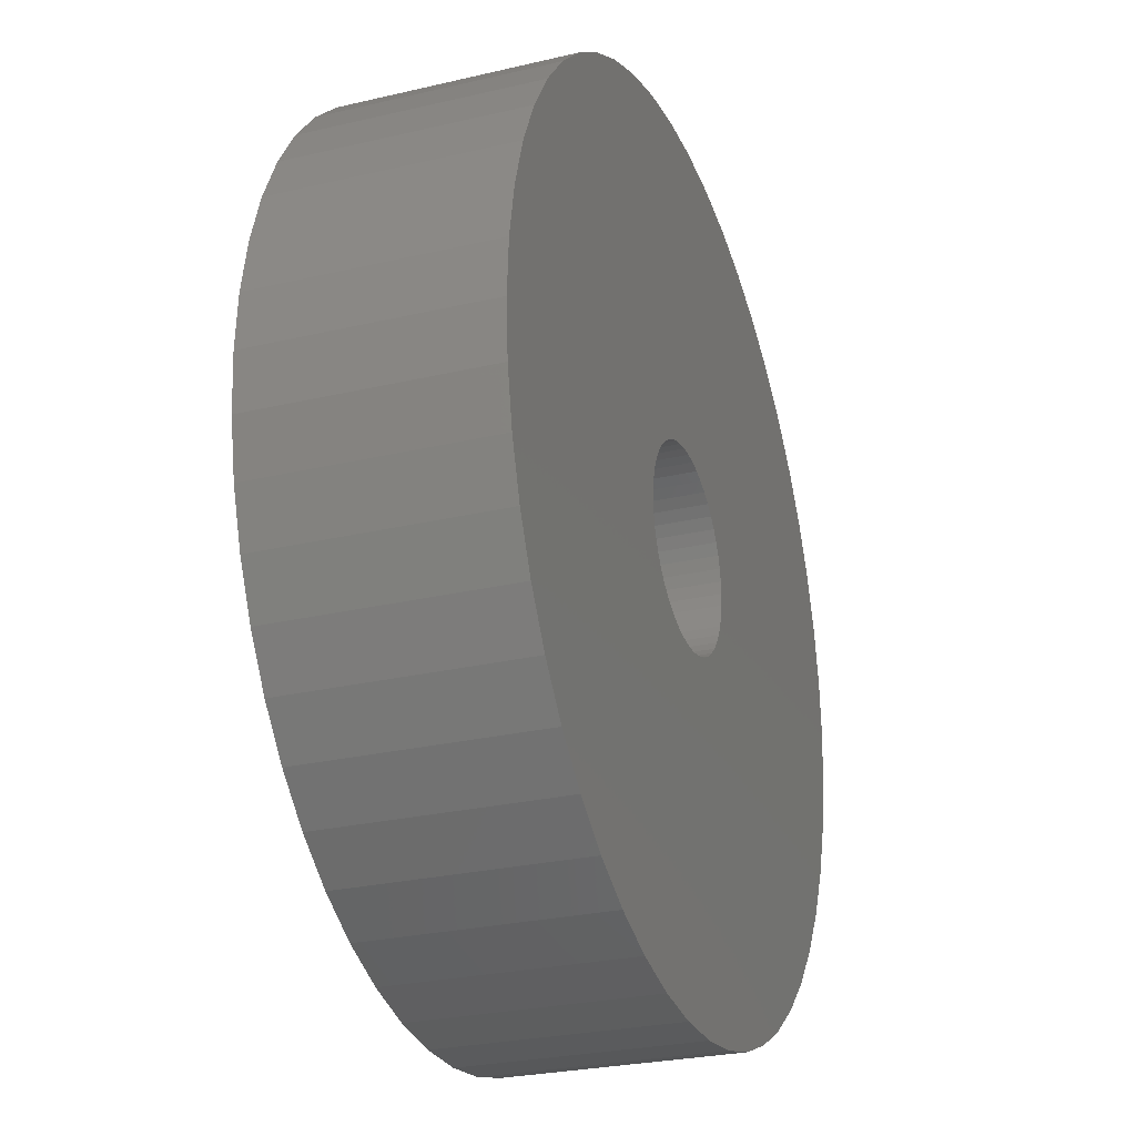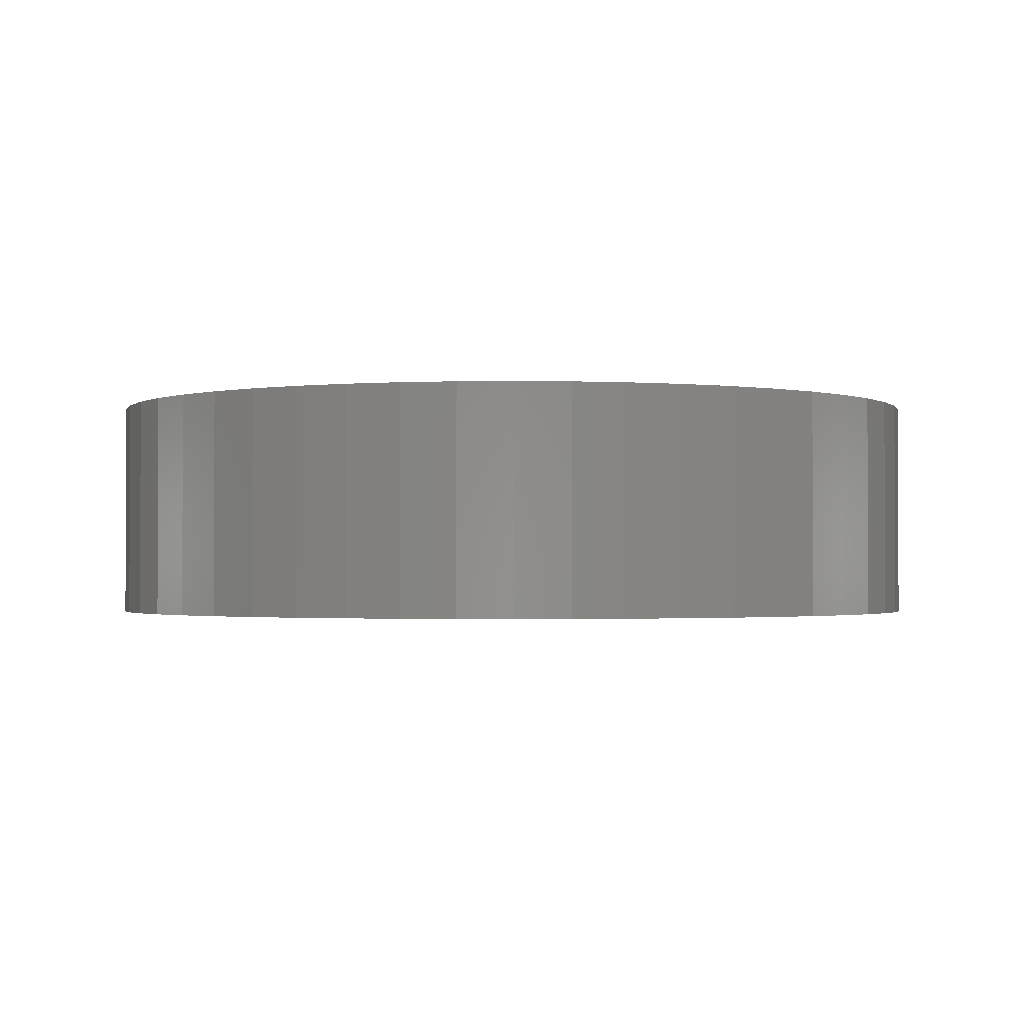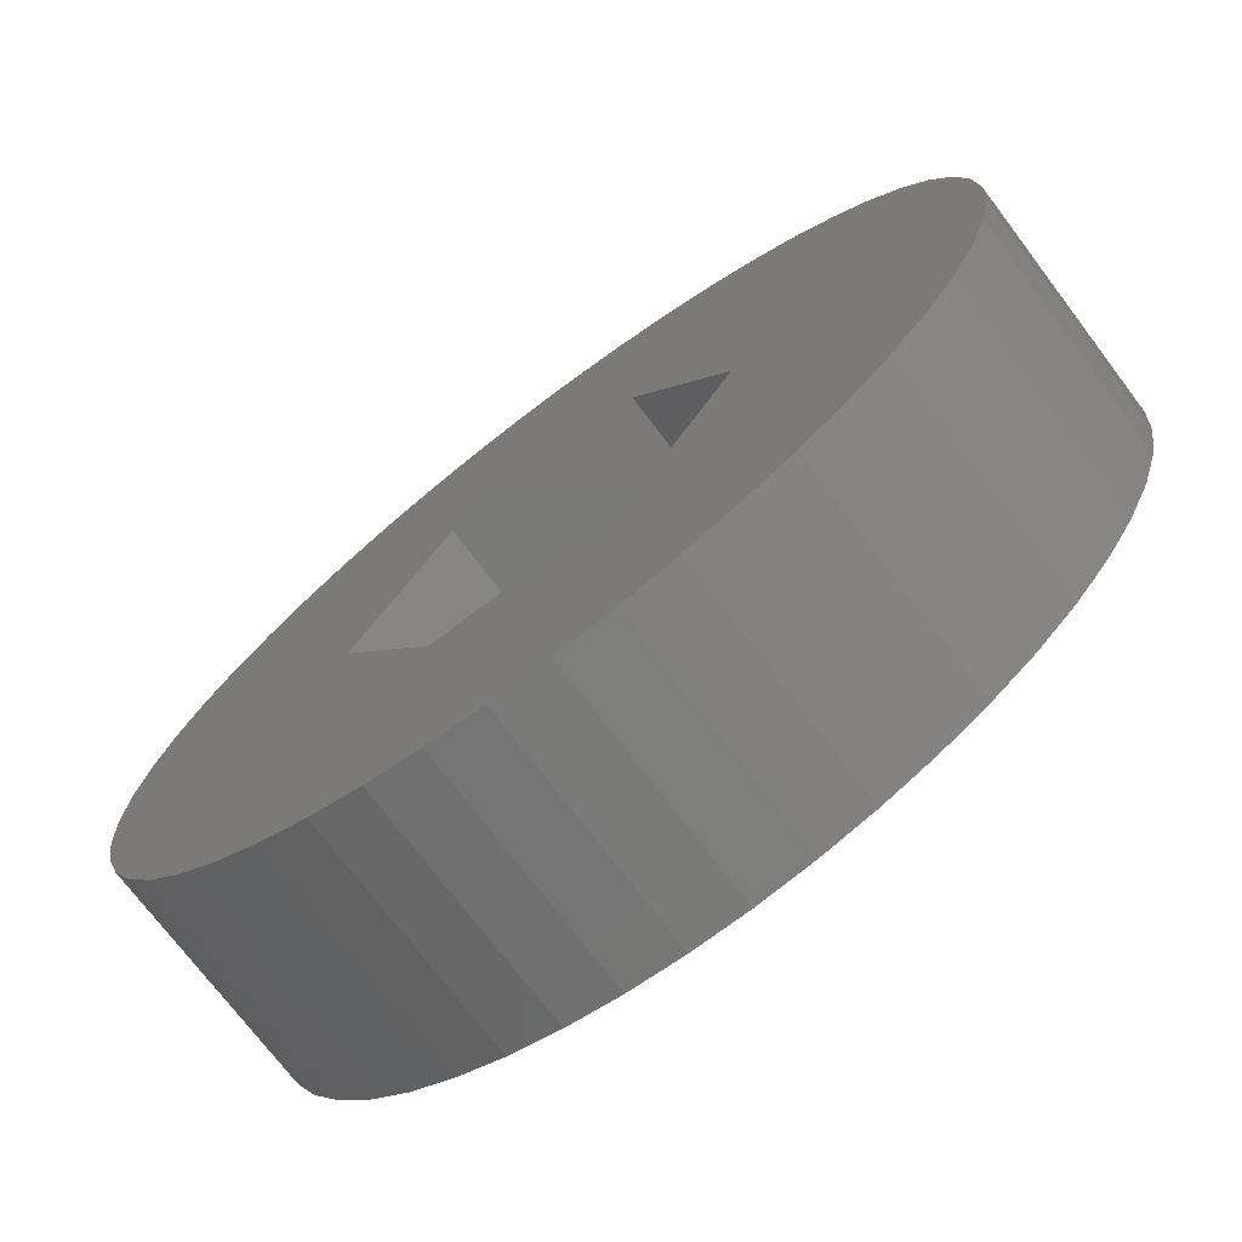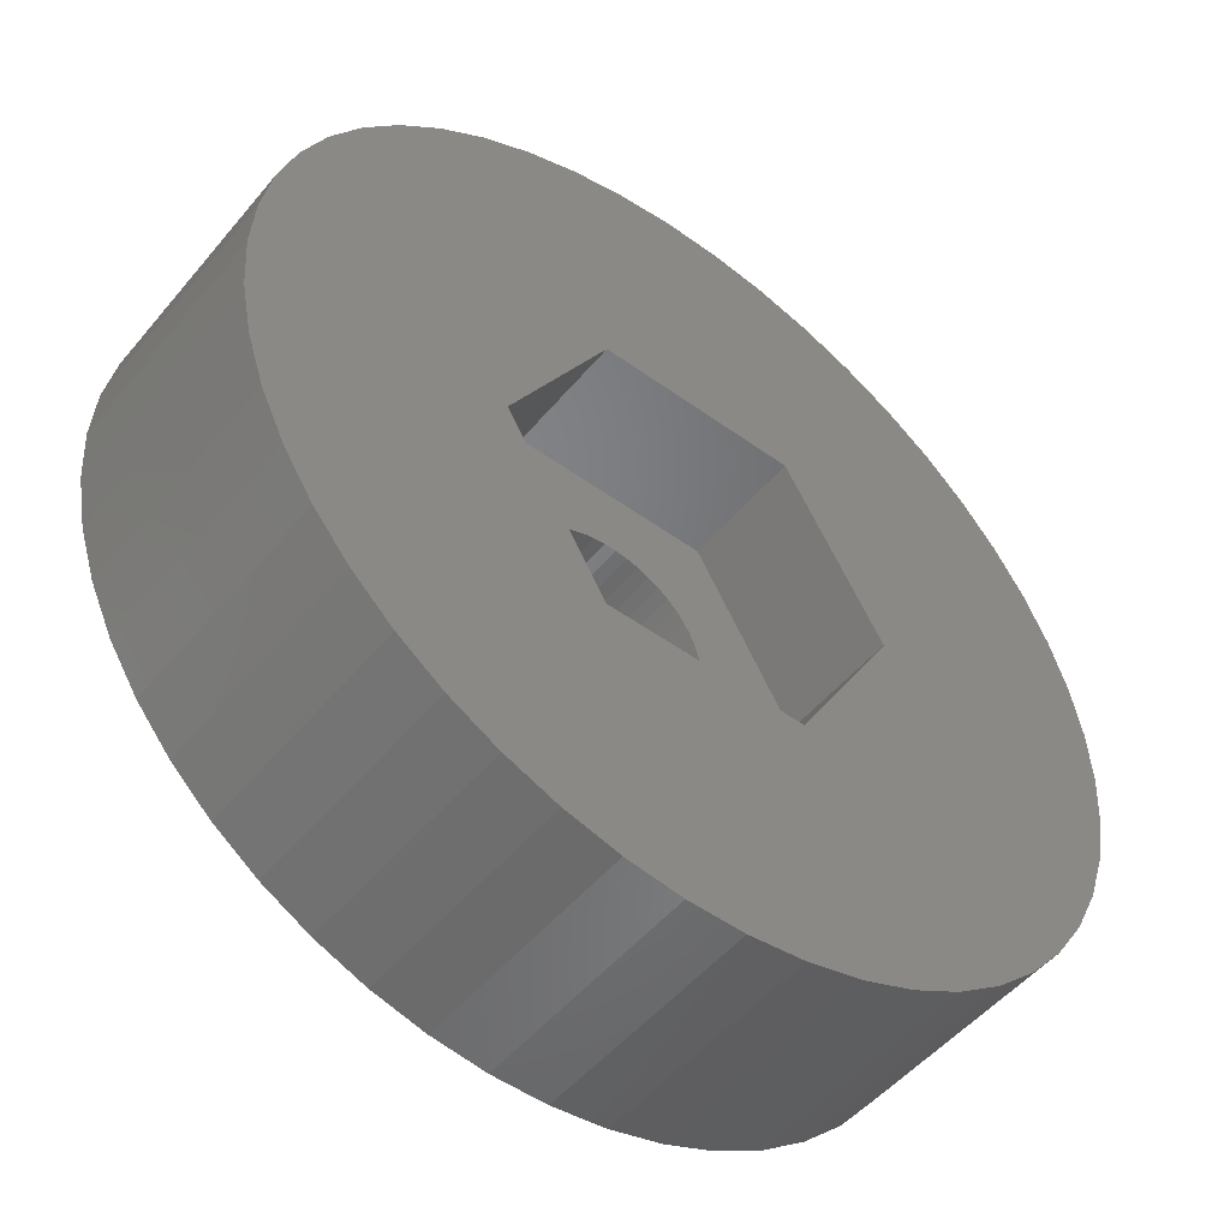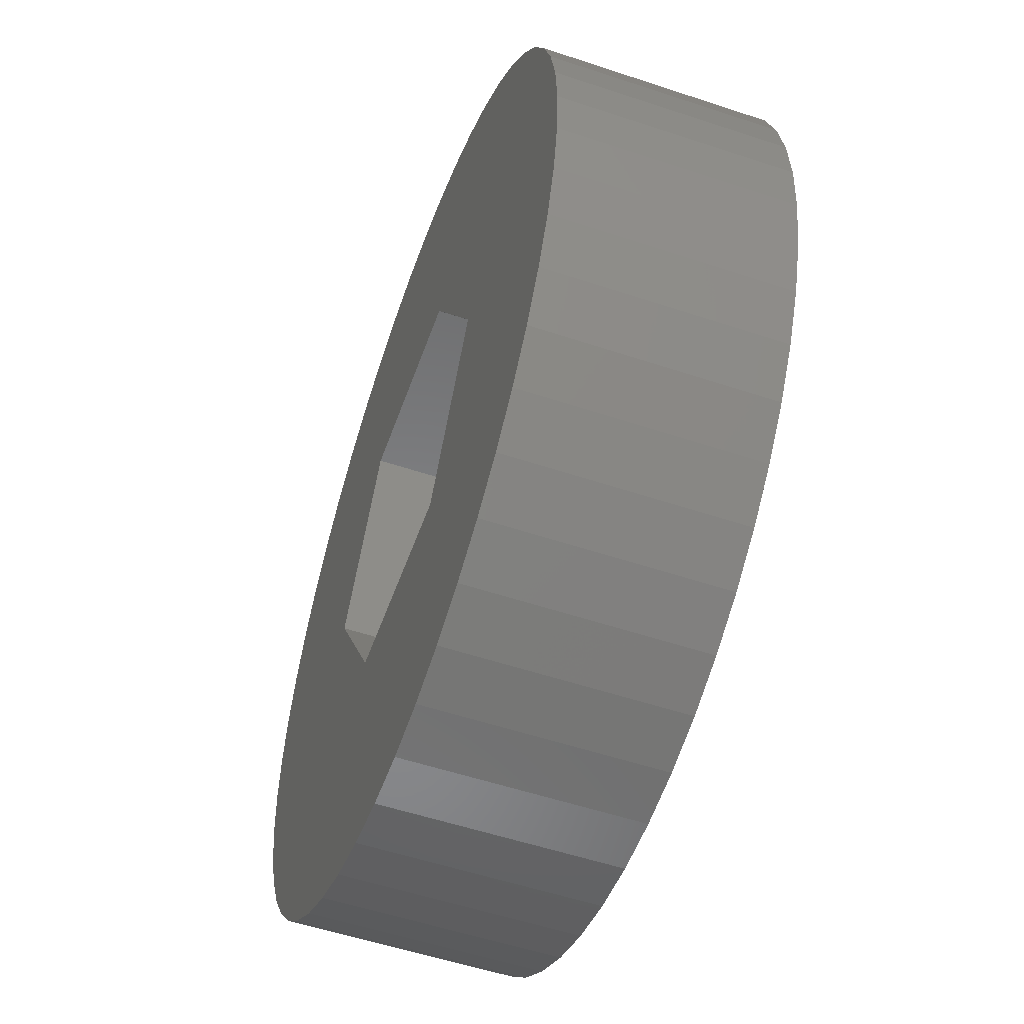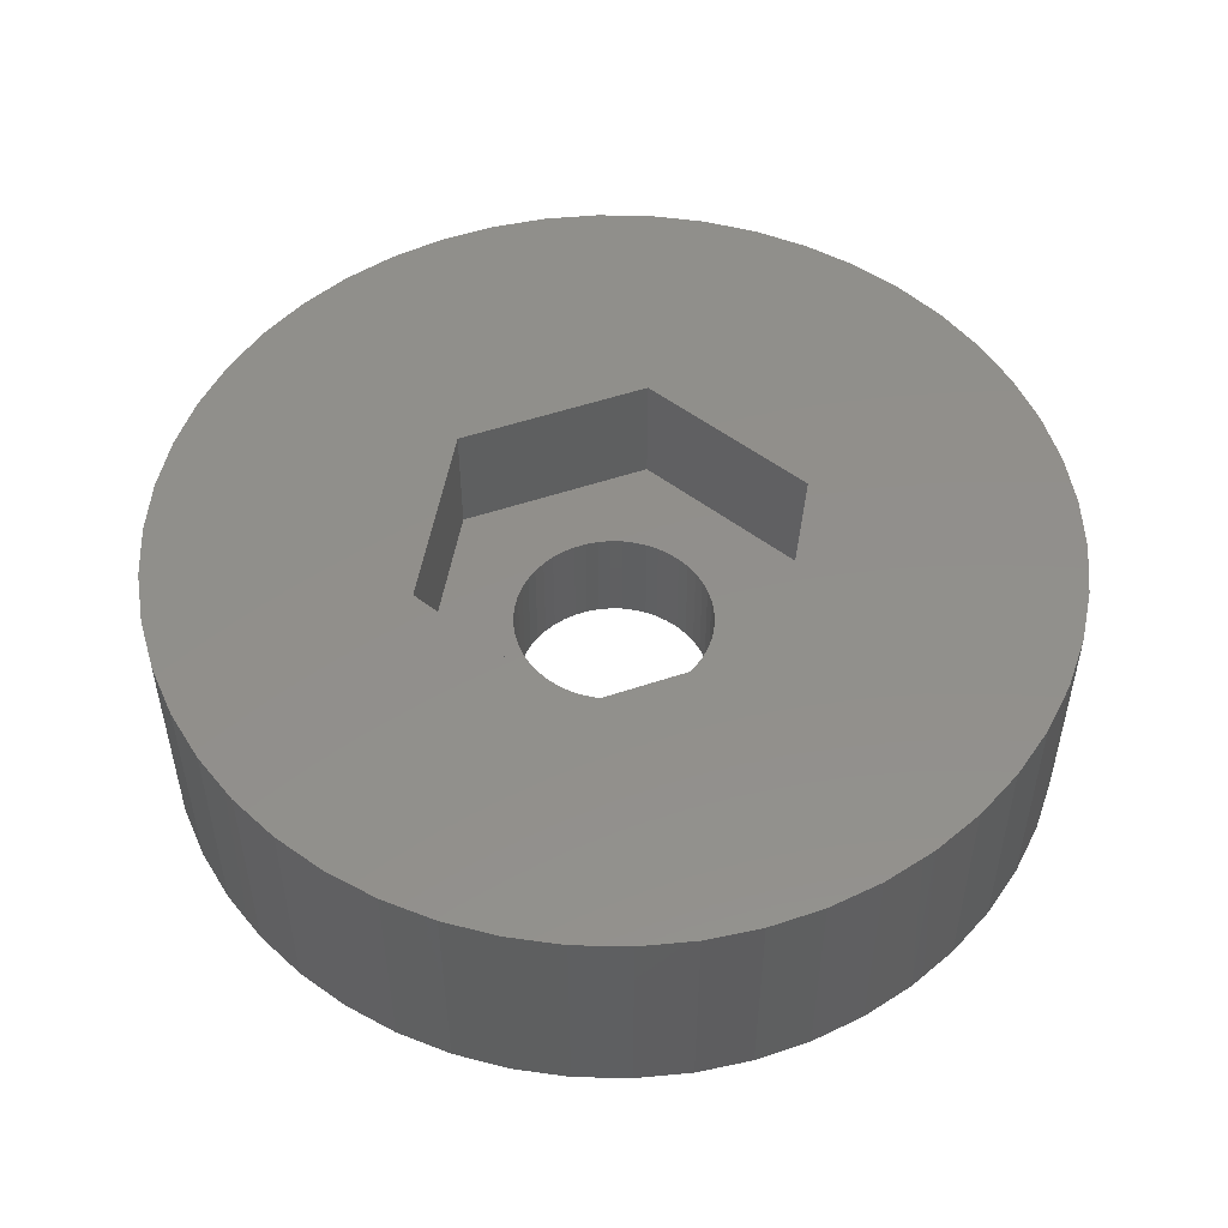
<metadata>
{"format":"stl","ext":"stl","renderer":"f3d","projection":"perspective","resolution":1024,"background":"white","views":[{"elev":-26.7,"azim":110.2,"up":"+Y"},{"elev":-1.5,"azim":-176.7,"up":"+Z"},{"elev":-73.3,"azim":37.1,"up":"+Y"},{"elev":-50.8,"azim":-38.3,"up":"+Y"},{"elev":-54.4,"azim":70.5,"up":"+Y"},{"elev":51.5,"azim":-20.2,"up":"+Z"}]}
</metadata>
<code>
# stl→obj: 212 verts, 424 faces
v 1.558 -2.698 -1.9
v -1.558 -2.698 0
v 1.558 -2.698 0
v -1.558 -2.698 -1.9
v 3.116 0 0
v 3.116 0 -1.9
v 1.358 0.7467 -1.9
v 1.558 2.698 -1.9
v 1.538 -0.1943 -1.9
v 1.55 0 -1.9
v 1.538 0.1943 -1.9
v 1.501 0.3855 -1.9
v 1.441 0.5706 -1.9
v 1.254 0.9111 -1.9
v 1.13 1.061 -1.9
v 0.988 1.194 -1.9
v 0.8305 1.309 -1.9
v 0.66 1.402 -1.9
v 0.479 1.474 -1.9
v 0.2904 1.523 -1.9
v 0.09732 1.547 -1.9
v -0.09732 1.547 -1.9
v -1.558 2.698 -1.9
v -0.2904 1.523 -1.9
v -0.479 1.474 -1.9
v -0.66 1.402 -1.9
v -1.501 0.3855 -1.9
v -3.116 0 -1.9
v -1.538 0.1943 -1.9
v -1.441 0.5706 -1.9
v -1.358 0.7467 -1.9
v -1.254 0.9111 -1.9
v -1.13 1.061 -1.9
v -0.988 1.194 -1.9
v -0.8305 1.309 -1.9
v 1.501 -0.3855 -1.9
v 1.441 -0.5706 -1.9
v 1.358 -0.7467 -1.9
v 1.254 -0.9111 -1.9
v 1.13 -1.061 -1.9
v 0.988 -1.194 -1.9
v 0.8305 -1.309 -1.9
v 0.66 -1.402 -1.9
v 0.479 -1.474 -1.9
v 0.2904 -1.523 -1.9
v 0.09732 -1.547 -1.9
v -0.09732 -1.547 -1.9
v -0.2904 -1.523 -1.9
v -0.479 -1.474 -1.9
v -0.66 -1.402 -1.9
v -0.8305 -1.309 -1.9
v -0.988 -1.194 -1.9
v -1.13 -1.061 -1.9
v -1.254 -0.9111 -1.9
v -1.358 -0.7467 -1.9
v -1.441 -0.5706 -1.9
v -1.501 -0.3855 -1.9
v -1.538 -0.1943 -1.9
v -1.55 0 -1.9
v 1.558 2.698 0
v -3.116 0 0
v -1.558 2.698 0
v 7 0 0
v 6.945 0.8773 0
v 6.78 1.741 0
v 6.945 -0.8773 0
v 6.508 2.577 0
v 6.78 -1.741 0
v 6.134 3.372 0
v 6.508 -2.577 0
v 5.663 4.114 0
v 6.134 -3.372 0
v 5.103 4.792 0
v 4.462 5.394 0
v 5.663 -4.114 0
v 3.751 5.91 0
v 5.103 -4.792 0
v 4.462 -5.394 0
v 2.98 6.334 0
v 2.163 6.657 0
v 1.312 6.876 0
v 0.4395 6.986 0
v -0.4395 6.986 0
v -1.312 6.876 0
v -2.163 6.657 0
v -2.98 6.334 0
v -3.751 5.91 0
v -4.462 5.394 0
v 3.751 -5.91 0
v 2.98 -6.334 0
v 2.163 -6.657 0
v 1.312 -6.876 0
v 0.4395 -6.986 0
v -0.4395 -6.986 0
v -1.312 -6.876 0
v -2.163 -6.657 0
v -2.98 -6.334 0
v -6.134 -3.372 0
v -5.103 4.792 0
v -3.751 -5.91 0
v -5.663 4.114 0
v -4.462 -5.394 0
v -6.134 3.372 0
v -5.103 -4.792 0
v -5.663 -4.114 0
v -6.508 2.577 0
v -6.78 1.741 0
v -6.508 -2.577 0
v -6.945 0.8773 0
v -6.78 -1.741 0
v -7 0 0
v -6.945 -0.8773 0
v 1.441 0.5706 -3.6
v 1.358 0.7467 -3.6
v 1.254 0.9111 -3.6
v 0.2904 1.523 -3.6
v 0.479 1.474 -3.6
v 0.66 1.402 -3.6
v -0.66 1.402 -3.6
v -0.479 1.474 -3.6
v -1.358 0.7467 -3.6
v -1.441 0.5706 -3.6
v 1.501 -0.3855 -3.6
v 1.538 -0.1943 -3.6
v 0.09732 1.547 -3.6
v 0.8305 1.309 -3.6
v 0.988 1.194 -3.6
v -1.501 0.3855 -3.6
v -1.538 0.1943 -3.6
v -1.13 1.061 -3.6
v -1.254 0.9111 -3.6
v -0.8305 1.309 -3.6
v -0.2904 1.523 -3.6
v 1.55 0 -3.6
v 1.538 0.1943 -3.6
v 1.441 -0.5706 -3.6
v -0.988 -1.194 -3.6
v -1.13 -1.061 -3.6
v -1.441 -0.5706 -3.6
v -1.358 -0.7467 -3.6
v 0.988 -1.194 -3.6
v 0.8305 -1.309 -3.6
v 1.501 0.3855 -3.6
v 1.13 1.061 -3.6
v -0.09732 1.547 -3.6
v -1.55 0 -3.6
v -0.988 1.194 -3.6
v 0.09732 -1.547 -3.6
v -0.09732 -1.547 -3.6
v -1.501 -0.3855 -3.6
v -1.254 -0.9111 -3.6
v 0.2904 -1.523 -3.6
v 0.479 -1.474 -3.6
v -0.2904 -1.523 -3.6
v -0.479 -1.474 -3.6
v 0.66 -1.402 -3.6
v 1.13 -1.061 -3.6
v 1.254 -0.9111 -3.6
v 1.358 -0.7467 -3.6
v -0.66 -1.402 -3.6
v -0.8305 -1.309 -3.6
v -1.538 -0.1943 -3.6
v -6.78 1.741 -3.6
v -6.508 2.577 -3.6
v 5.663 4.114 -3.6
v 6.134 3.372 -3.6
v 2.98 6.334 -3.6
v 2.163 6.657 -3.6
v -2.163 6.657 -3.6
v -2.98 6.334 -3.6
v -6.134 3.372 -3.6
v 7 0 -3.6
v 6.945 -0.8773 -3.6
v 2.163 -6.657 -3.6
v 2.98 -6.334 -3.6
v 5.103 4.792 -3.6
v 4.462 5.394 -3.6
v 0.4395 6.986 -3.6
v -0.4395 6.986 -3.6
v -5.663 4.114 -3.6
v -5.103 4.792 -3.6
v -4.462 5.394 -3.6
v 6.508 -2.577 -3.6
v 6.134 -3.372 -3.6
v 1.312 -6.876 -3.6
v 1.312 6.876 -3.6
v 3.751 5.91 -3.6
v -7 0 -3.6
v -6.945 0.8773 -3.6
v -1.312 6.876 -3.6
v -3.751 5.91 -3.6
v 6.945 0.8773 -3.6
v 5.663 -4.114 -3.6
v 5.103 -4.792 -3.6
v 0.4395 -6.986 -3.6
v 6.508 2.577 -3.6
v 6.78 1.741 -3.6
v 6.78 -1.741 -3.6
v -0.4395 -6.986 -3.6
v -2.98 -6.334 -3.6
v -2.163 -6.657 -3.6
v -6.945 -0.8773 -3.6
v -6.508 -2.577 -3.6
v -6.78 -1.741 -3.6
v -6.134 -3.372 -3.6
v 4.462 -5.394 -3.6
v 3.751 -5.91 -3.6
v -5.103 -4.792 -3.6
v -4.462 -5.394 -3.6
v -1.312 -6.876 -3.6
v -3.751 -5.91 -3.6
v -5.663 -4.114 -3.6
f 1 2 3
f 2 1 4
f 1 5 6
f 5 1 3
f 7 6 8
f 9 6 10
f 6 11 10
f 6 12 11
f 6 13 12
f 6 7 13
f 8 14 7
f 8 15 14
f 8 16 15
f 8 17 16
f 8 18 17
f 8 19 18
f 8 20 19
f 8 21 20
f 8 22 21
f 23 22 8
f 22 23 24
f 24 23 25
f 25 23 26
f 27 28 29
f 30 28 27
f 31 28 30
f 28 31 23
f 32 23 31
f 33 23 32
f 34 23 33
f 35 23 34
f 26 23 35
f 36 6 9
f 37 6 36
f 38 6 37
f 6 38 1
f 39 1 38
f 40 1 39
f 41 1 40
f 42 1 41
f 43 1 42
f 44 1 43
f 45 1 44
f 46 1 45
f 47 1 46
f 4 47 48
f 4 48 49
f 4 49 50
f 4 50 51
f 47 4 1
f 52 4 51
f 53 4 52
f 54 4 53
f 55 4 54
f 28 55 56
f 28 56 57
f 28 57 58
f 28 58 59
f 29 28 59
f 55 28 4
f 6 60 8
f 60 6 5
f 61 23 62
f 23 61 28
f 5 63 64
f 5 64 65
f 63 5 66
f 5 65 67
f 66 5 68
f 5 67 69
f 68 5 70
f 60 69 71
f 70 5 72
f 60 71 73
f 3 72 5
f 60 73 74
f 72 3 75
f 60 74 76
f 75 3 77
f 77 3 78
f 60 76 79
f 60 79 80
f 69 60 5
f 81 60 80
f 82 60 81
f 83 60 82
f 62 83 84
f 83 62 60
f 85 62 84
f 86 62 85
f 87 62 86
f 88 62 87
f 78 3 89
f 89 3 90
f 90 3 91
f 3 92 91
f 3 93 92
f 3 94 93
f 2 94 3
f 94 2 95
f 2 96 95
f 2 97 96
f 98 2 61
f 99 62 88
f 2 100 97
f 101 62 99
f 2 102 100
f 103 62 101
f 2 104 102
f 62 103 61
f 2 105 104
f 106 61 103
f 2 98 105
f 107 61 106
f 61 108 98
f 109 61 107
f 61 110 108
f 111 61 109
f 61 112 110
f 61 111 112
f 23 60 62
f 60 23 8
f 2 28 61
f 28 2 4
f 113 7 114
f 7 113 13
f 114 14 115
f 14 114 7
f 116 19 20
f 19 116 117
f 117 18 19
f 18 117 118
f 119 25 26
f 25 119 120
f 30 121 31
f 121 30 122
f 123 9 124
f 9 123 36
f 125 20 21
f 20 125 116
f 126 16 17
f 16 126 127
f 29 128 27
f 128 29 129
f 32 130 33
f 130 32 131
f 132 26 35
f 26 132 119
f 120 24 25
f 24 120 133
f 134 11 135
f 11 134 10
f 136 36 123
f 36 136 37
f 137 53 52
f 53 137 138
f 55 139 56
f 139 55 140
f 141 42 41
f 42 141 142
f 143 13 113
f 13 143 12
f 127 15 16
f 15 127 144
f 115 15 144
f 15 115 14
f 145 21 22
f 21 145 125
f 118 17 18
f 17 118 126
f 59 129 29
f 129 59 146
f 27 122 30
f 122 27 128
f 31 131 32
f 131 31 121
f 133 22 24
f 22 133 145
f 147 35 34
f 35 147 132
f 130 34 33
f 34 130 147
f 148 47 46
f 47 148 149
f 56 150 57
f 150 56 139
f 53 151 54
f 151 53 138
f 152 46 45
f 46 152 148
f 153 45 44
f 45 153 152
f 135 12 143
f 12 135 11
f 124 10 134
f 10 124 9
f 154 49 48
f 49 154 155
f 142 43 42
f 43 142 156
f 157 39 158
f 39 157 40
f 159 37 136
f 37 159 38
f 158 38 159
f 38 158 39
f 149 48 47
f 48 149 154
f 160 51 50
f 51 160 161
f 57 162 58
f 162 57 150
f 58 146 59
f 146 58 162
f 54 140 55
f 140 54 151
f 156 44 43
f 44 156 153
f 157 41 40
f 41 157 141
f 161 52 51
f 52 161 137
f 155 50 49
f 50 155 160
f 163 106 164
f 106 163 107
f 69 165 71
f 165 69 166
f 167 80 79
f 80 167 168
f 169 86 85
f 86 169 170
f 164 103 171
f 103 164 106
f 66 172 63
f 172 66 173
f 174 90 91
f 90 174 175
f 176 74 73
f 74 176 177
f 178 83 82
f 83 178 179
f 180 99 181
f 99 180 101
f 182 99 88
f 99 182 181
f 72 183 70
f 183 72 184
f 185 91 92
f 91 185 174
f 71 176 73
f 176 71 165
f 168 81 80
f 81 168 186
f 186 82 81
f 82 186 178
f 177 76 74
f 76 177 187
f 187 79 76
f 79 187 167
f 188 109 189
f 109 188 111
f 189 107 163
f 107 189 109
f 171 101 180
f 101 171 103
f 179 84 83
f 84 179 190
f 190 85 84
f 85 190 169
f 170 87 86
f 87 170 191
f 191 88 87
f 88 191 182
f 63 192 64
f 192 63 172
f 77 193 75
f 193 77 194
f 75 184 72
f 184 75 193
f 195 92 93
f 92 195 185
f 67 166 69
f 166 67 196
f 65 196 67
f 196 65 197
f 64 197 65
f 197 64 192
f 68 173 66
f 173 68 198
f 199 93 94
f 93 199 195
f 200 96 97
f 96 200 201
f 202 111 188
f 111 202 112
f 203 110 204
f 110 203 108
f 205 108 203
f 108 205 98
f 206 77 78
f 77 206 194
f 175 89 90
f 89 175 207
f 70 198 68
f 198 70 183
f 208 102 104
f 102 208 209
f 201 95 96
f 95 201 210
f 209 100 102
f 100 209 211
f 211 97 100
f 97 211 200
f 134 172 173
f 124 173 198
f 172 134 192
f 123 198 183
f 135 192 134
f 136 183 184
f 192 135 197
f 159 184 193
f 143 197 135
f 158 193 194
f 197 143 196
f 157 194 206
f 113 196 143
f 141 206 207
f 196 113 166
f 142 207 175
f 114 166 113
f 156 175 174
f 166 114 165
f 115 165 114
f 173 124 134
f 198 123 124
f 183 136 123
f 184 159 136
f 153 174 185
f 193 158 159
f 194 157 158
f 206 141 157
f 207 142 141
f 175 156 142
f 174 153 156
f 152 185 195
f 185 152 153
f 195 148 152
f 195 149 148
f 199 149 195
f 149 199 154
f 210 154 199
f 154 210 155
f 201 155 210
f 155 201 160
f 200 160 201
f 160 200 161
f 211 161 200
f 161 211 137
f 209 137 211
f 137 209 138
f 208 138 209
f 138 208 151
f 212 151 208
f 165 115 176
f 144 176 115
f 176 144 177
f 127 177 144
f 177 127 187
f 126 187 127
f 187 126 167
f 118 167 126
f 167 118 168
f 117 168 118
f 168 117 186
f 116 186 117
f 186 116 178
f 125 178 116
f 145 178 125
f 179 145 133
f 145 179 178
f 190 133 120
f 169 120 119
f 170 119 132
f 191 132 147
f 182 147 130
f 181 130 131
f 133 190 179
f 180 131 121
f 171 121 122
f 164 122 128
f 163 128 129
f 189 129 146
f 151 212 140
f 120 169 190
f 205 140 212
f 119 170 169
f 140 205 139
f 132 191 170
f 203 139 205
f 147 182 191
f 139 203 150
f 130 181 182
f 204 150 203
f 131 180 181
f 150 204 162
f 121 171 180
f 202 162 204
f 122 164 171
f 162 202 146
f 128 163 164
f 188 146 202
f 129 189 163
f 146 188 189
f 204 112 202
f 112 204 110
f 208 105 212
f 105 208 104
f 212 98 205
f 98 212 105
f 207 78 89
f 78 207 206
f 210 94 95
f 94 210 199

</code>
